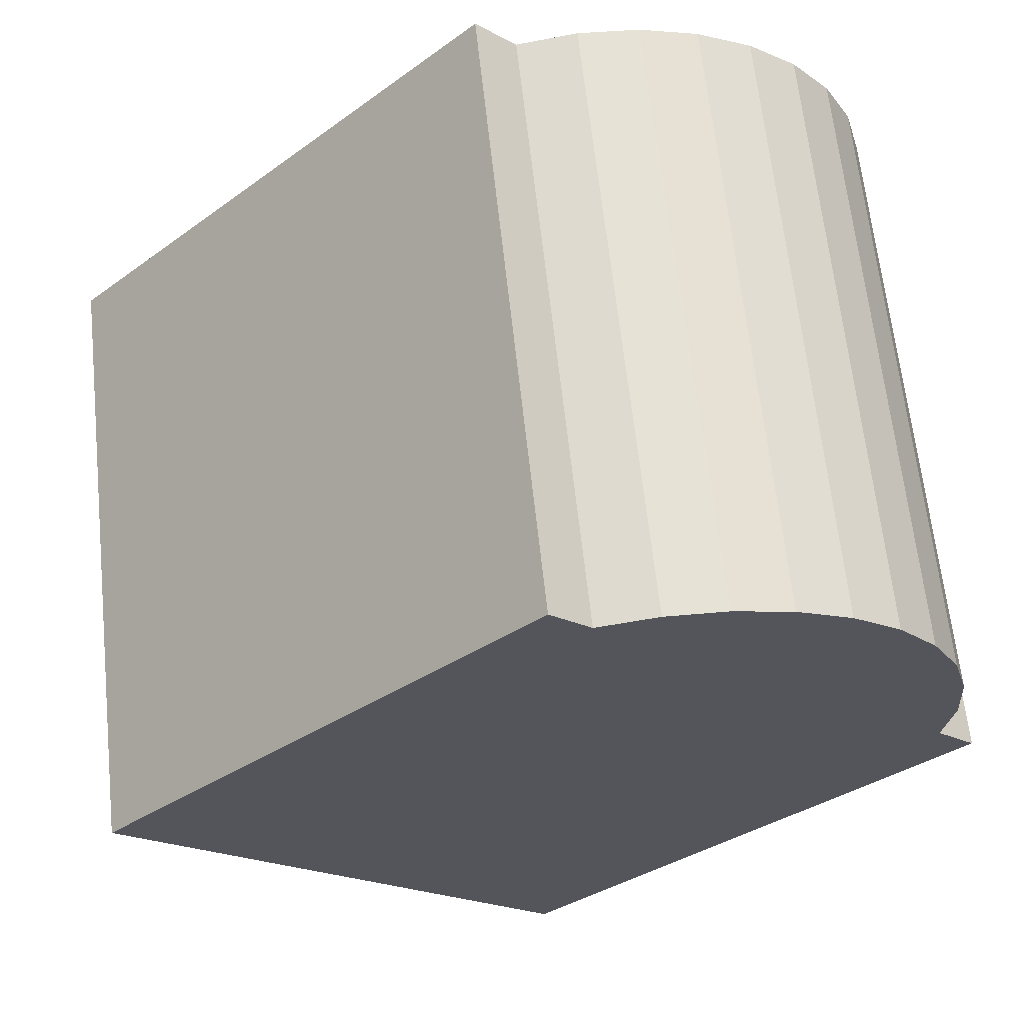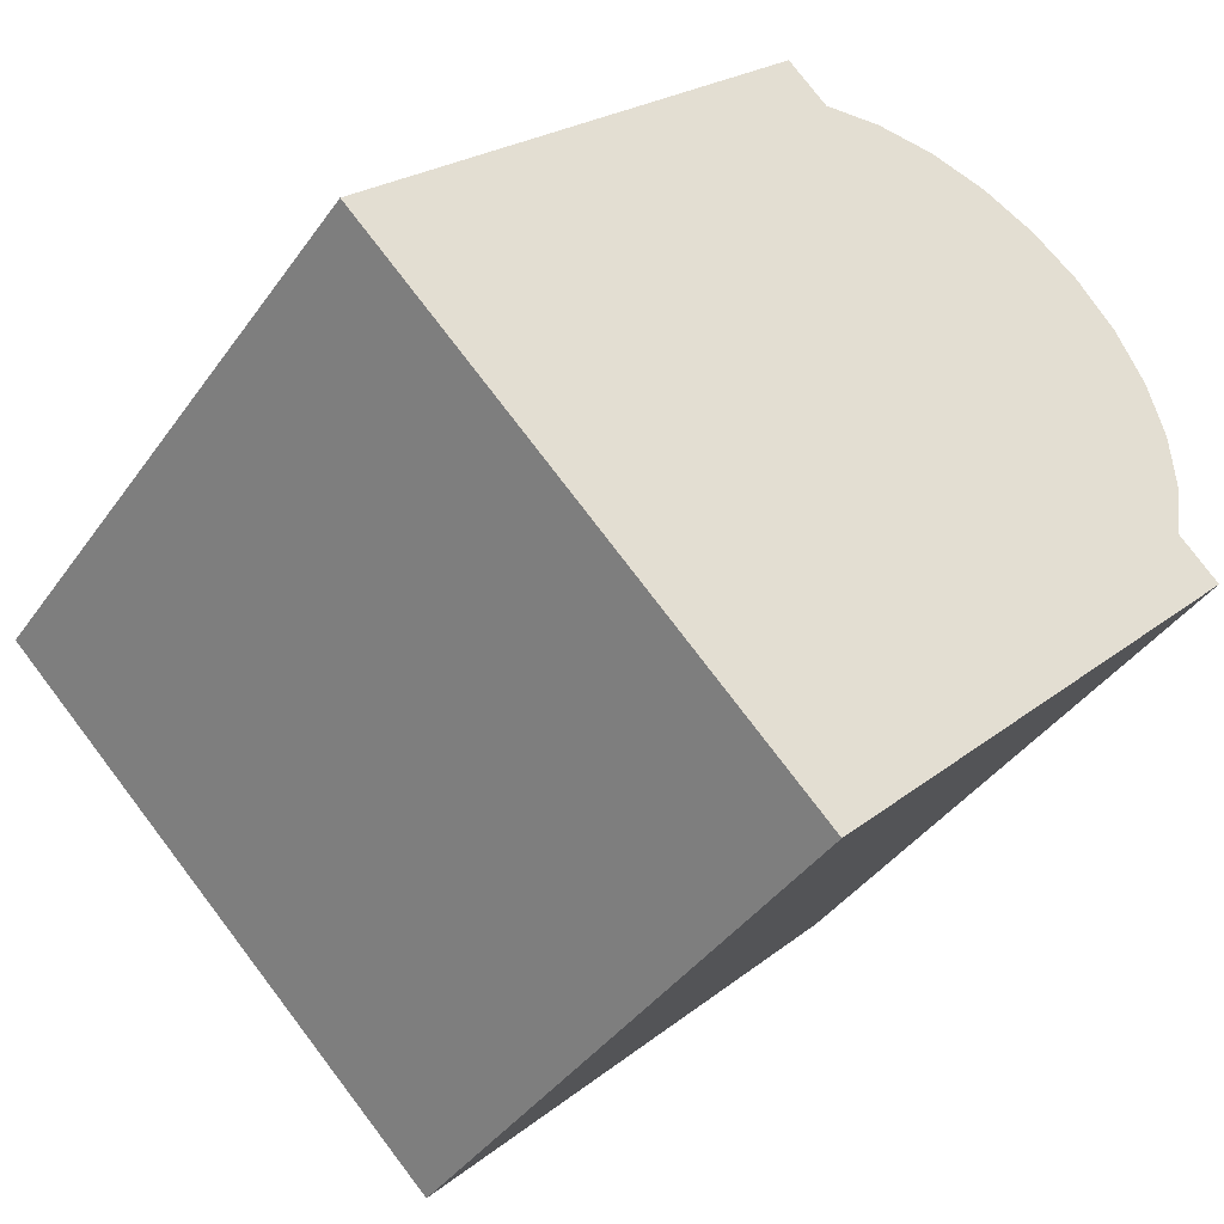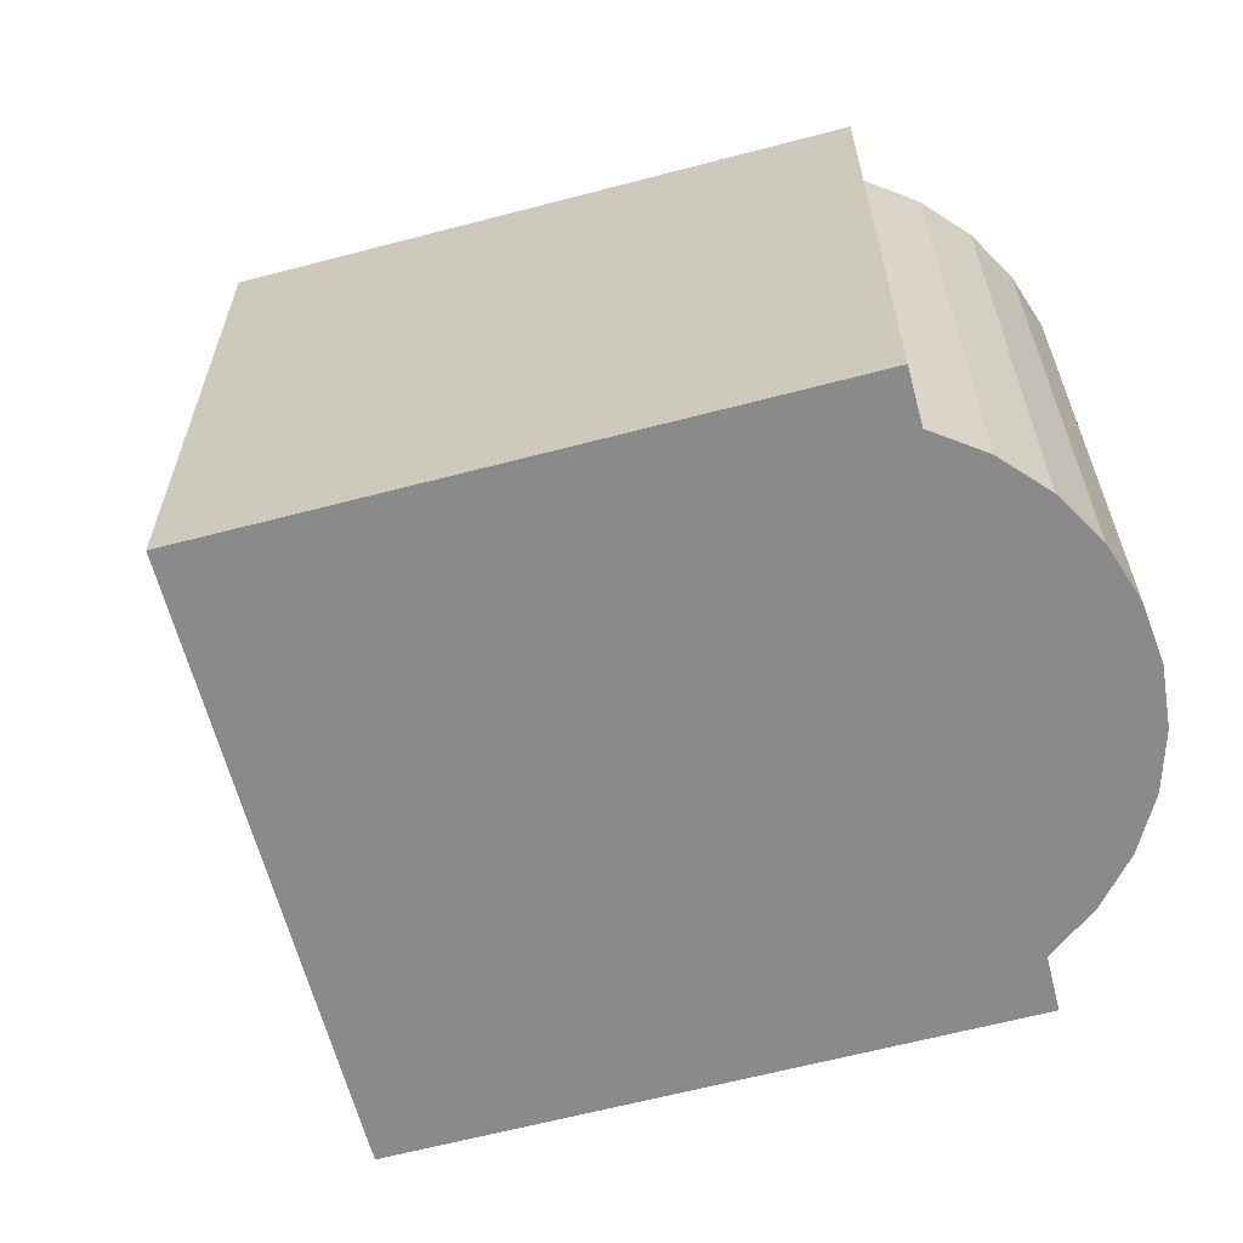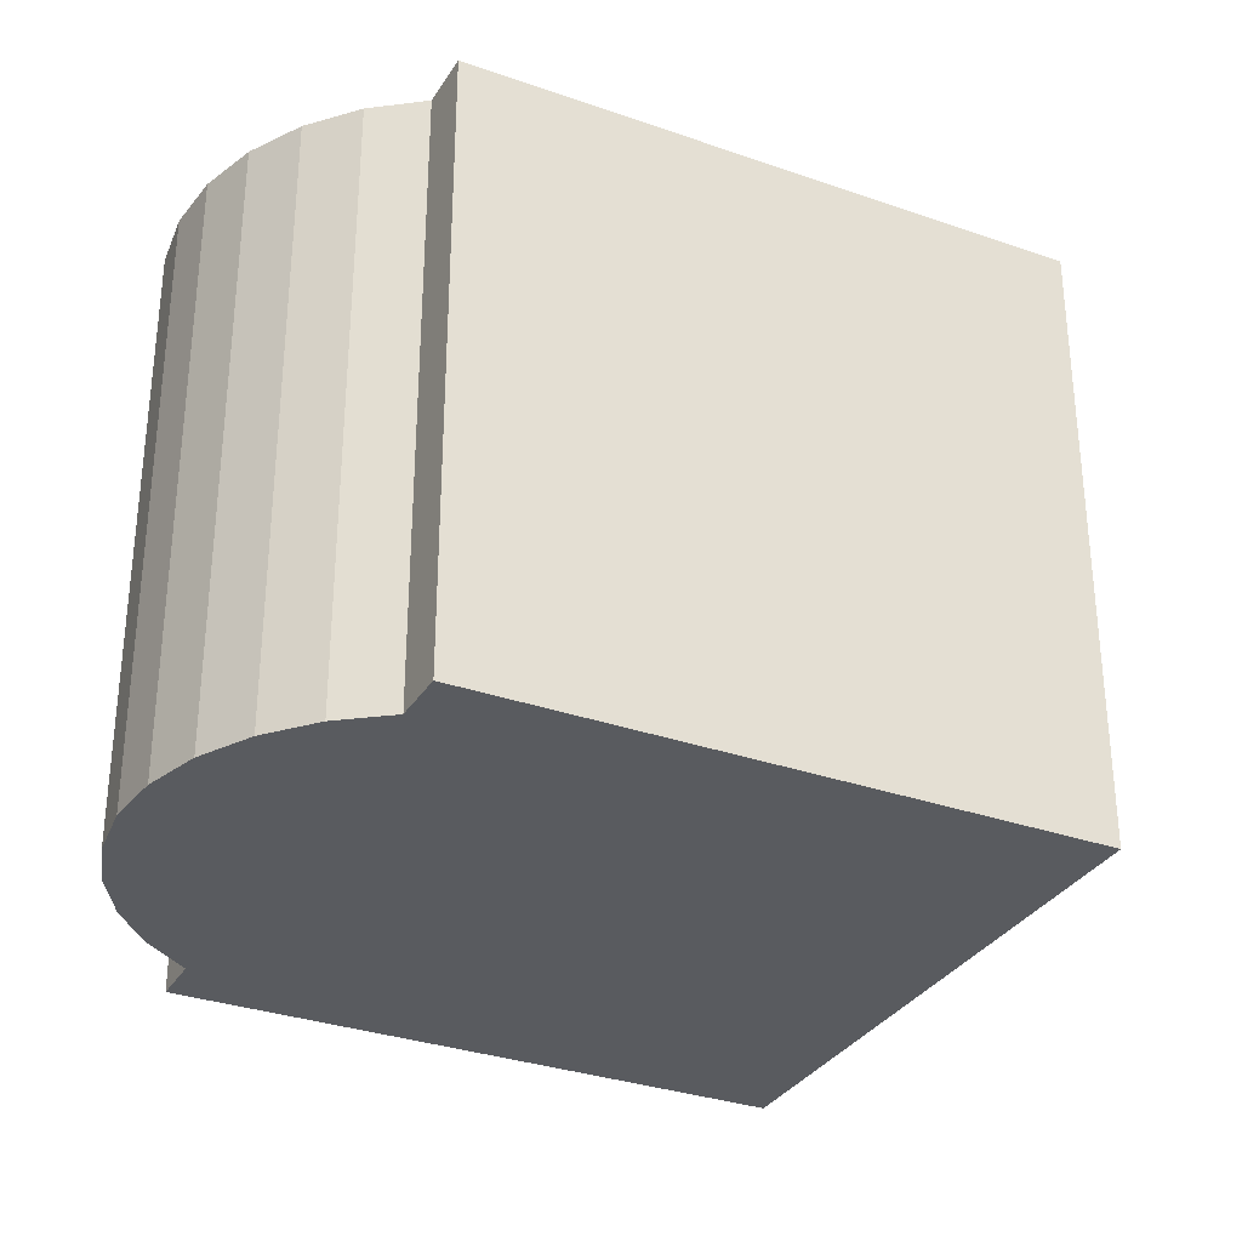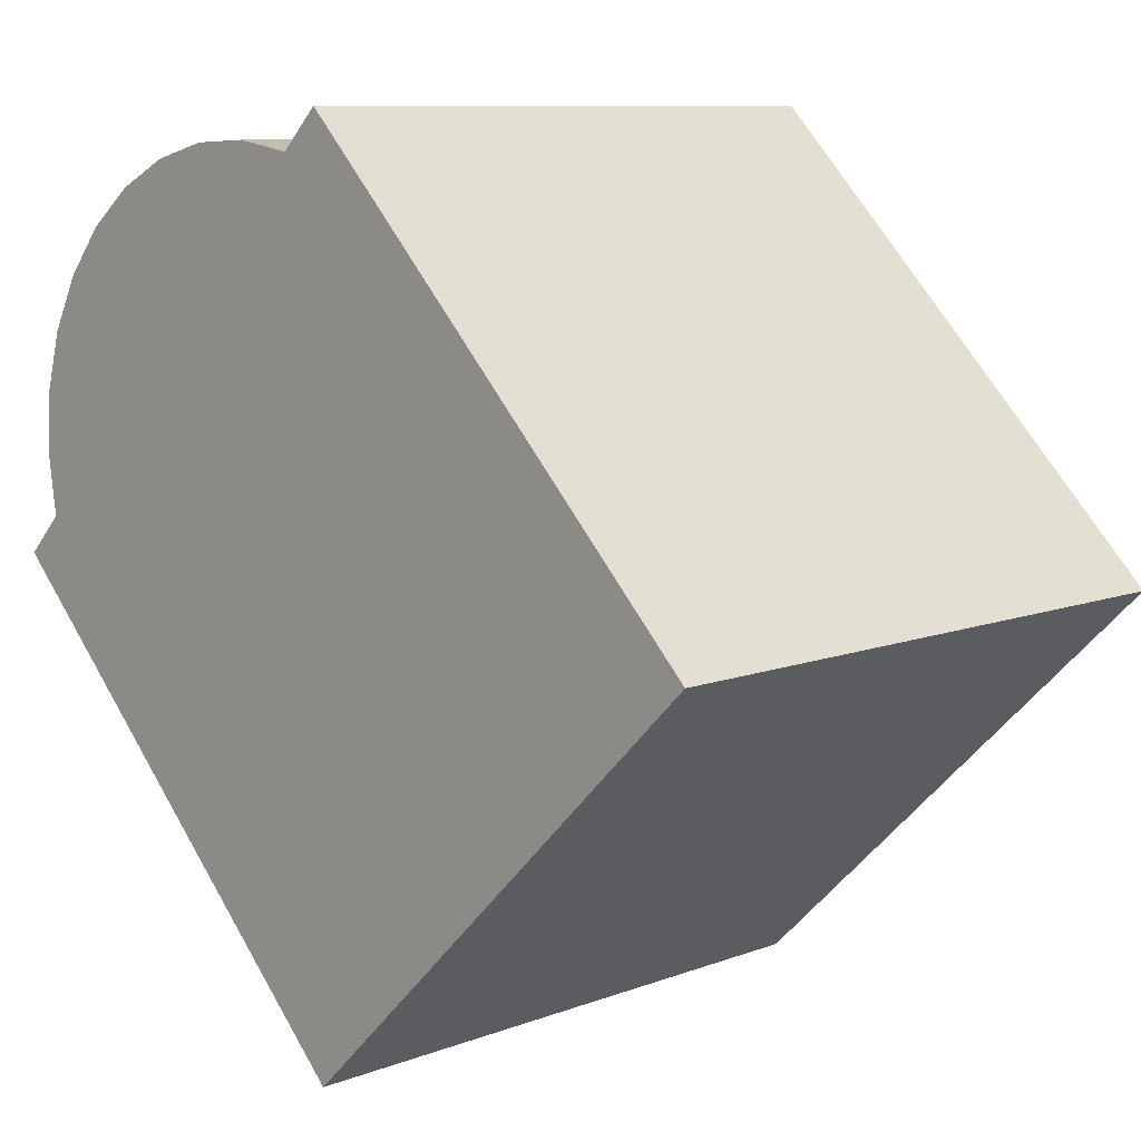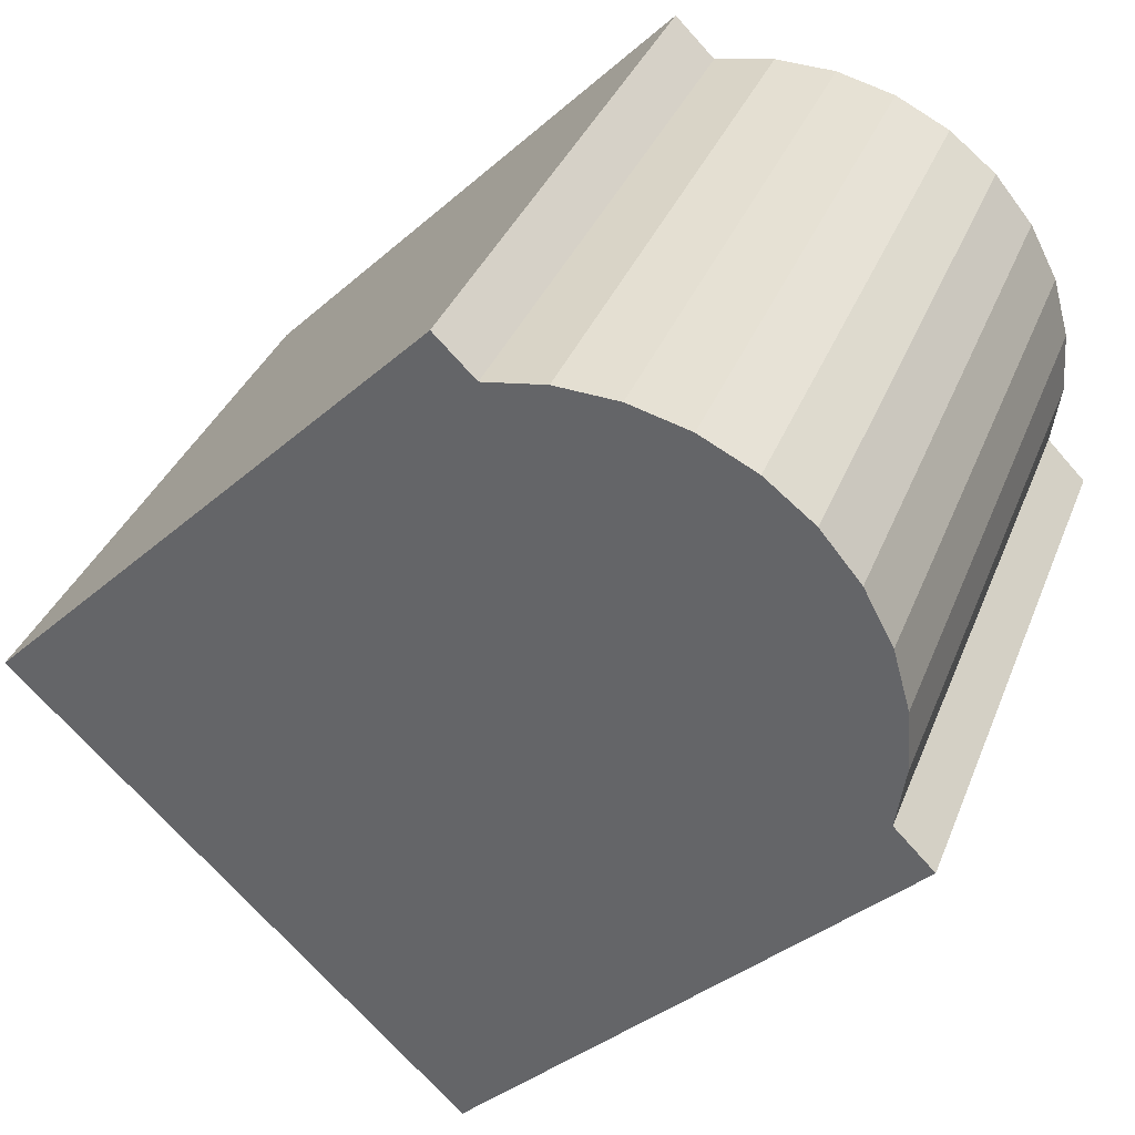
<metadata>
{"format":"obj","ext":"obj","renderer":"f3d","projection":"perspective","resolution":1024,"background":"white","views":[{"elev":64.1,"azim":-6.1,"up":"+Z"},{"elev":-40.2,"azim":-31.8,"up":"+Z"},{"elev":-63.4,"azim":-30.6,"up":"+Y"},{"elev":-32.0,"azim":108.3,"up":"+Y"},{"elev":9.4,"azim":-134.9,"up":"+Z"},{"elev":35.6,"azim":19.8,"up":"+Z"}]}
</metadata>
<code>
v  1.833 2.624 1.863
v  0 0 0
v  1.833 -1.141e-16 1.863
v  5.599e-05 2.624 -8.315e-05
v  2.001 -1.04e-16 1.698
v  2.001 2.624 1.698
v  2.253 -1.065e-16 1.739
v  2.253 2.624 1.739
v  2.509 -1.057e-16 1.727
v  2.509 2.624 1.727
v  2.756 -1.018e-16 1.662
v  2.756 2.624 1.662
v  2.985 -9.48e-17 1.548
v  2.986 2.624 1.548
v  3.186 -8.507e-17 1.389
v  3.186 2.624 1.389
v  3.35 -7.291e-17 1.191
v  3.351 2.624 1.191
v  3.471 -5.892e-17 0.9622
v  3.471 2.624 0.9621
v  3.54 -4.371e-17 0.7138
v  3.54 2.624 0.7137
v  3.557 -2.794e-17 0.4563
v  3.557 2.624 0.4562
v  3.519 -1.231e-17 0.201
v  3.52 2.624 0.2009
v  3.686 -1.909e-18 0.03117
v  3.686 2.624 0.03109
v  1.861 1.119e-16 -1.827
v  1.861 2.624 -1.828
g defaultobject
f 1 2 3
f 2 1 4
f 1 5 6
f 5 1 3
f 6 7 8
f 7 6 5
f 8 9 10
f 9 8 7
f 10 11 12
f 11 10 9
f 12 13 14
f 13 12 11
f 14 15 16
f 15 14 13
f 16 17 18
f 17 16 15
f 18 19 20
f 19 18 17
f 20 21 22
f 21 20 19
f 22 23 24
f 23 22 21
f 24 25 26
f 25 24 23
f 26 27 28
f 27 26 25
f 28 29 30
f 29 28 27
f 4 29 2
f 29 4 30
f 29 3 2
f 3 29 27
f 3 27 5
f 5 27 25
f 5 25 7
f 7 25 9
f 9 25 11
f 11 25 13
f 13 25 15
f 25 17 15
f 17 25 23
f 17 23 19
f 19 23 21
f 1 30 4
f 30 1 6
f 30 6 8
f 30 8 10
f 30 10 12
f 30 12 14
f 30 14 26
f 30 26 28
f 26 14 16
f 26 16 18
f 26 18 20
f 26 20 22
f 26 22 24

</code>
